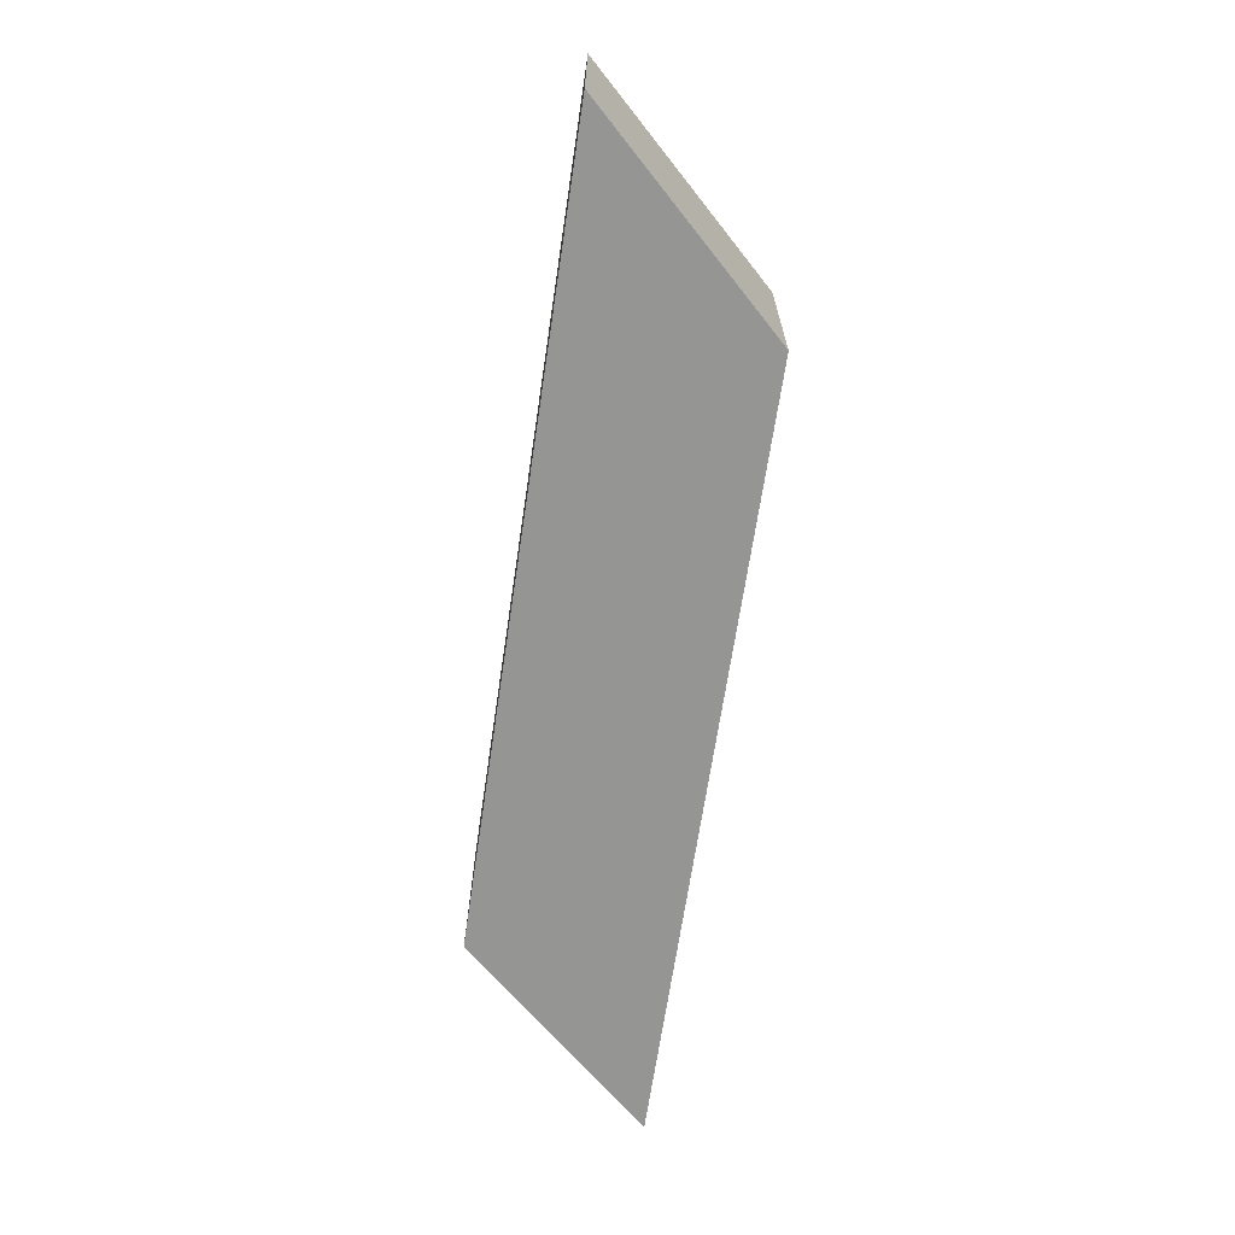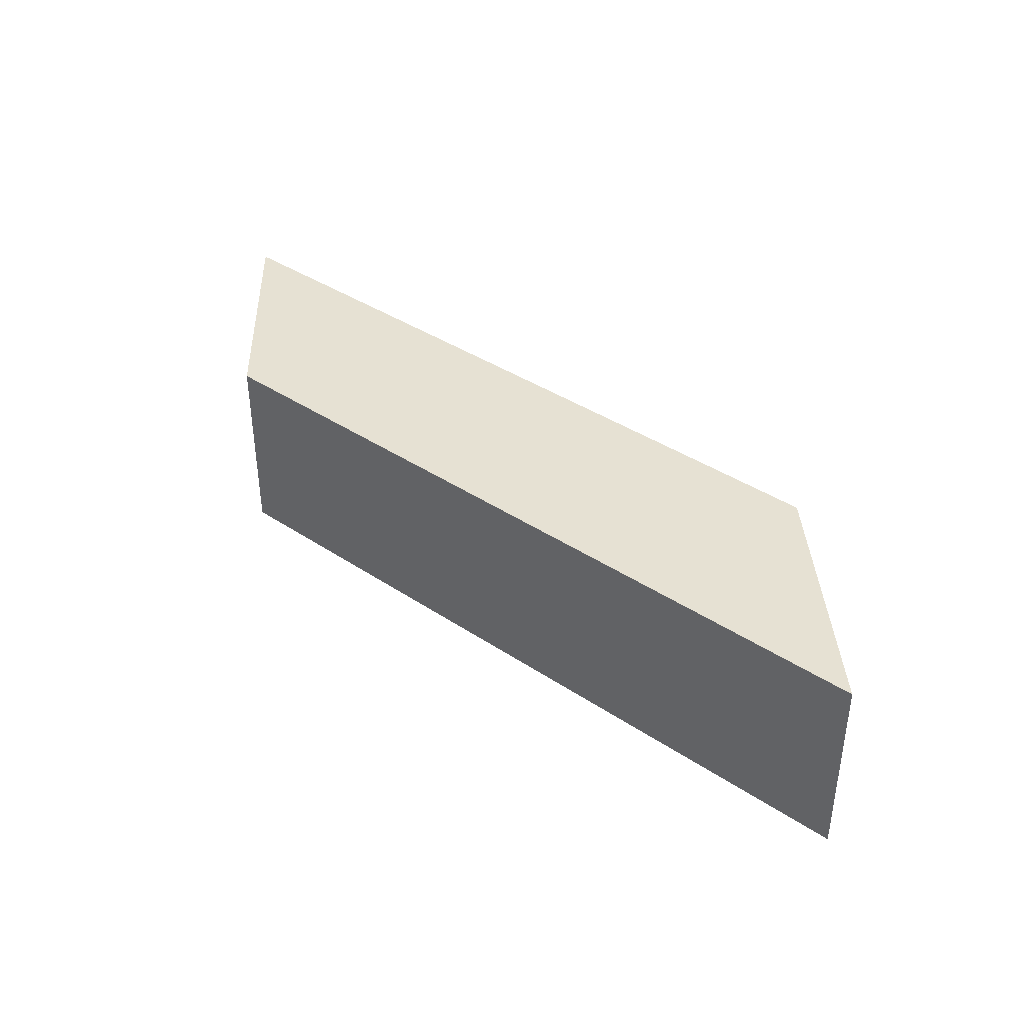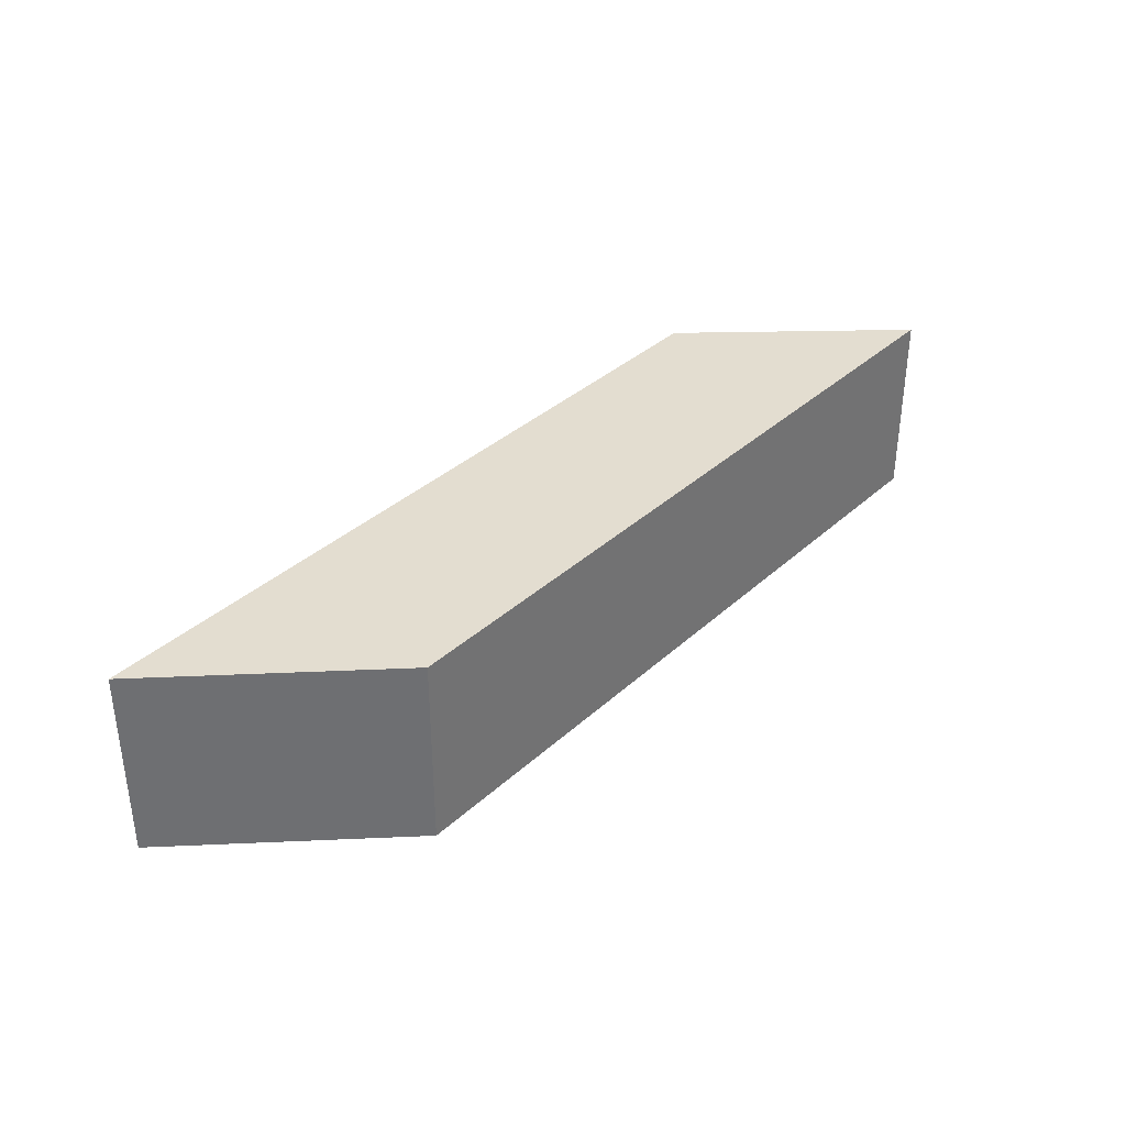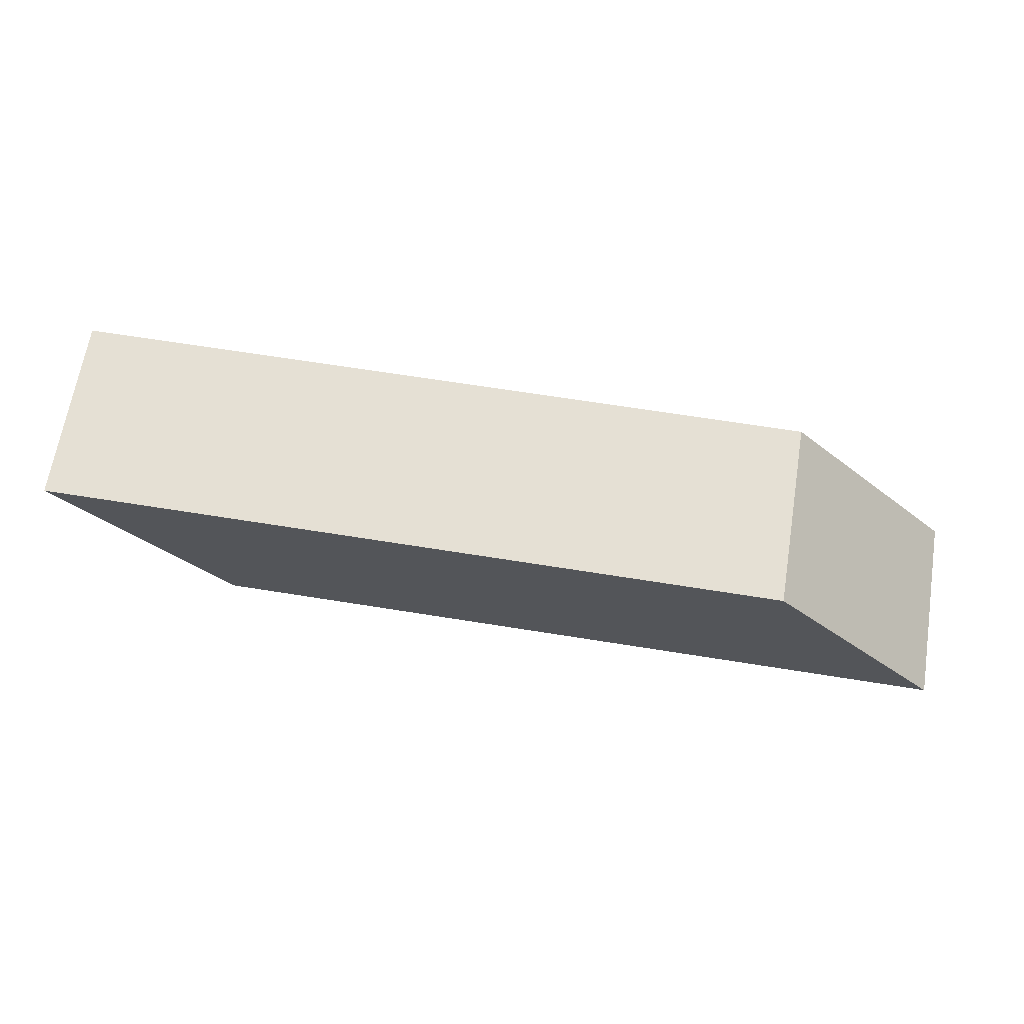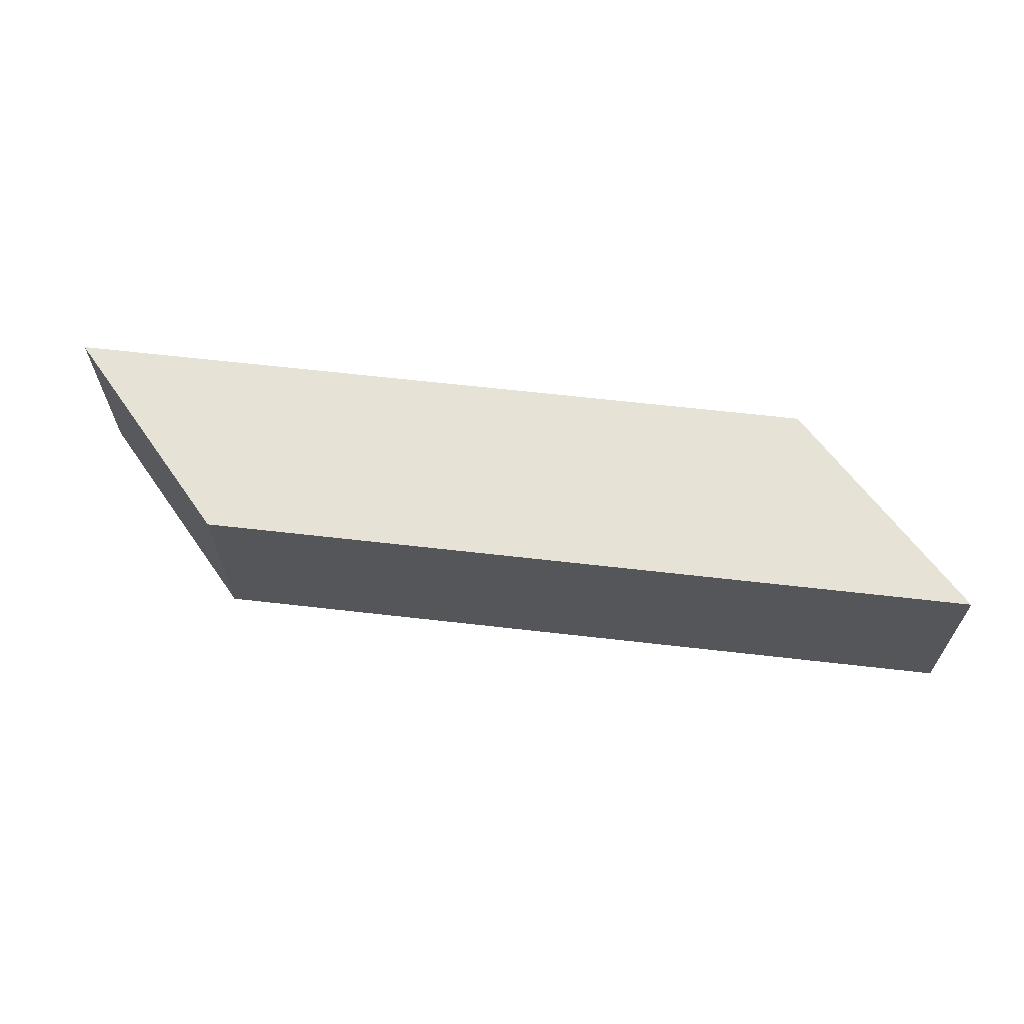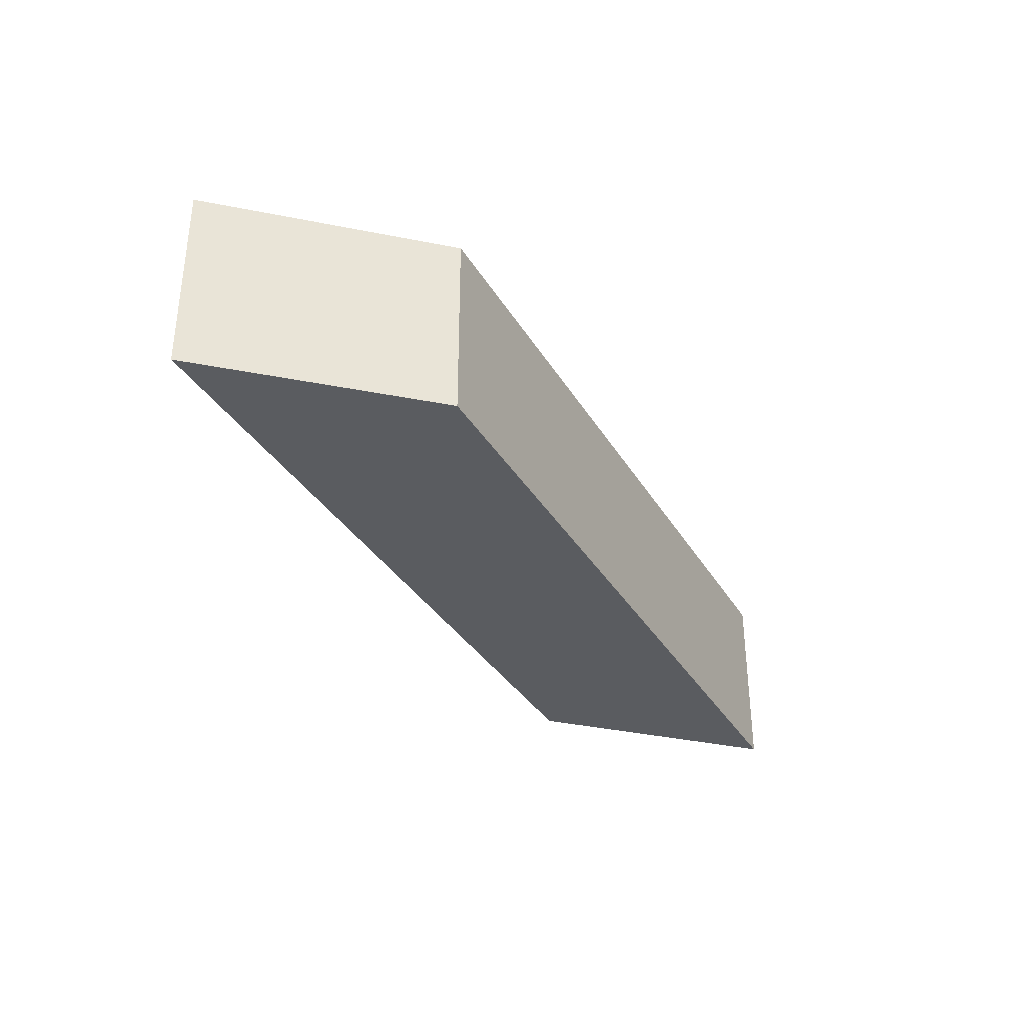
<metadata>
{"format":"obj","ext":"obj","renderer":"f3d","projection":"perspective","resolution":1024,"background":"white","views":[{"elev":-67.3,"azim":81.5,"up":"+Z"},{"elev":38.7,"azim":40.0,"up":"+Z"},{"elev":35.6,"azim":130.0,"up":"+Z"},{"elev":65.6,"azim":9.2,"up":"+Y"},{"elev":64.0,"azim":6.6,"up":"+Z"},{"elev":-34.2,"azim":-63.3,"up":"+Z"}]}
</metadata>
<code>
g default
v -1.69 2.59 0.5456
v 2.698 2.59 0.5456
v -2.661 3.681 0.5456
v 1.669 3.681 0.5456
v -2.661 3.681 -0.5456
v 1.669 3.681 -0.5456
v -1.69 2.59 -0.5456
v 2.698 2.59 -0.5456
g pCube4
f 1 2 4 3
f 3 4 6 5
f 5 6 8 7
f 7 8 2 1
f 2 8 6 4
f 7 1 3 5

</code>
